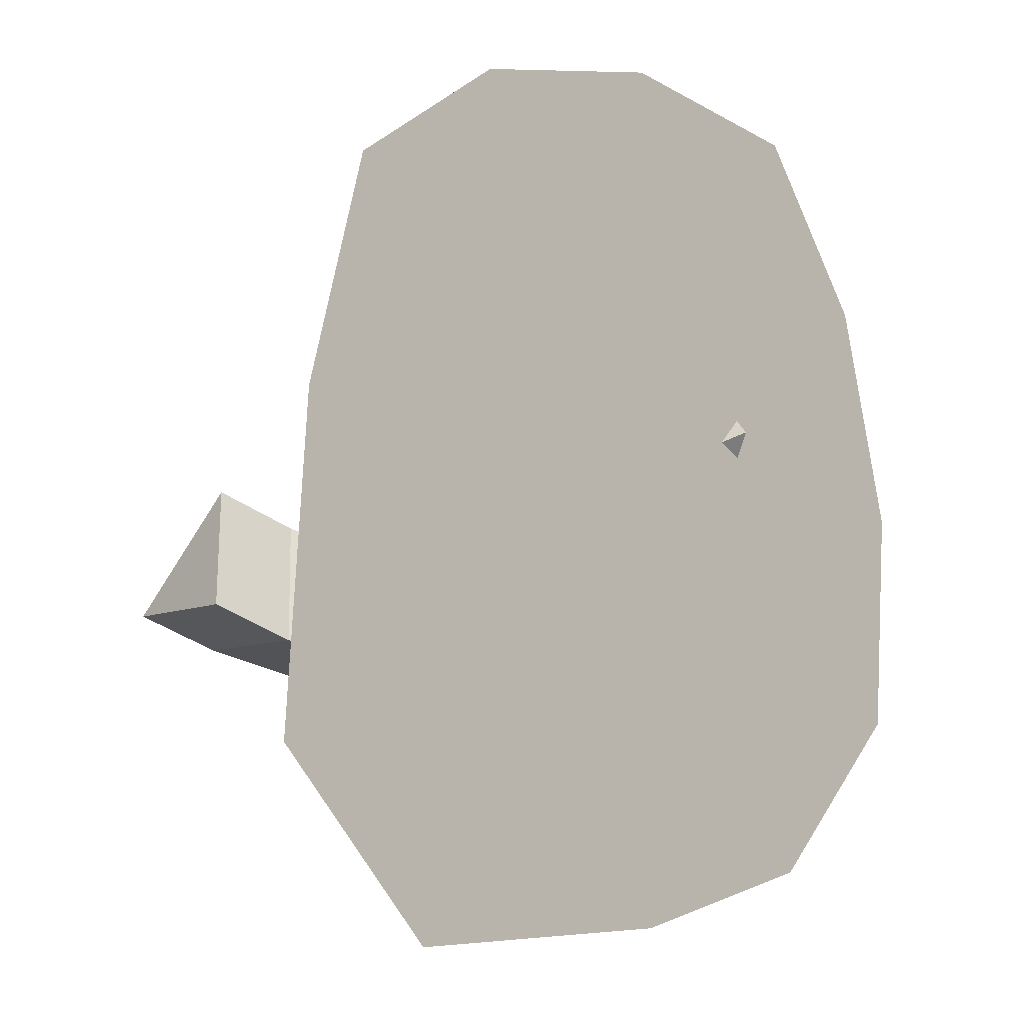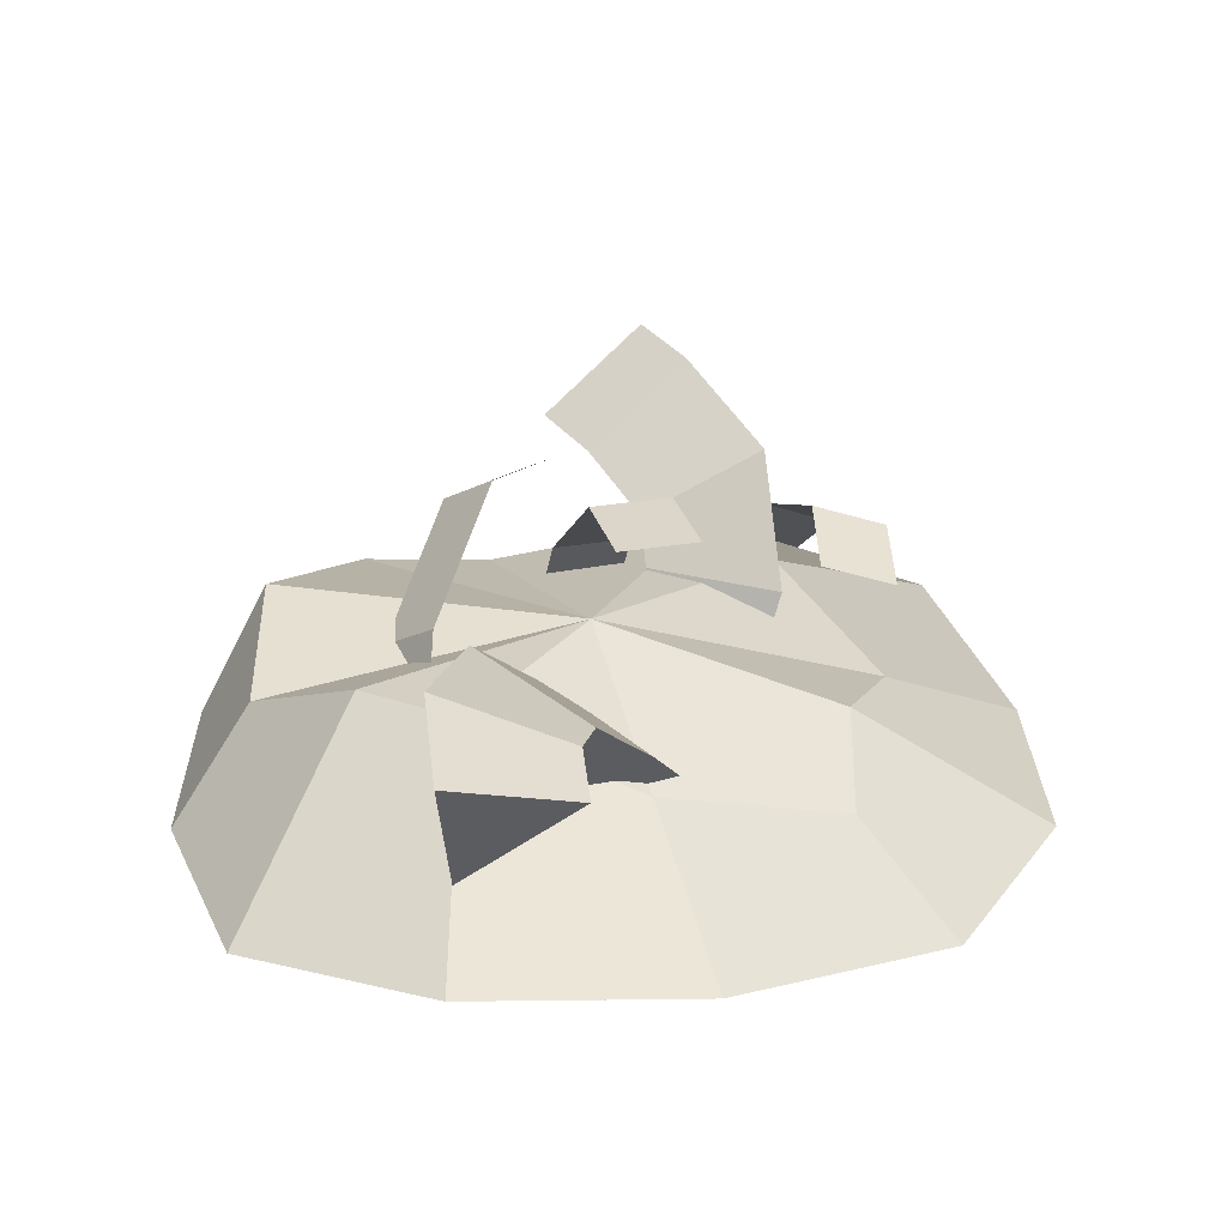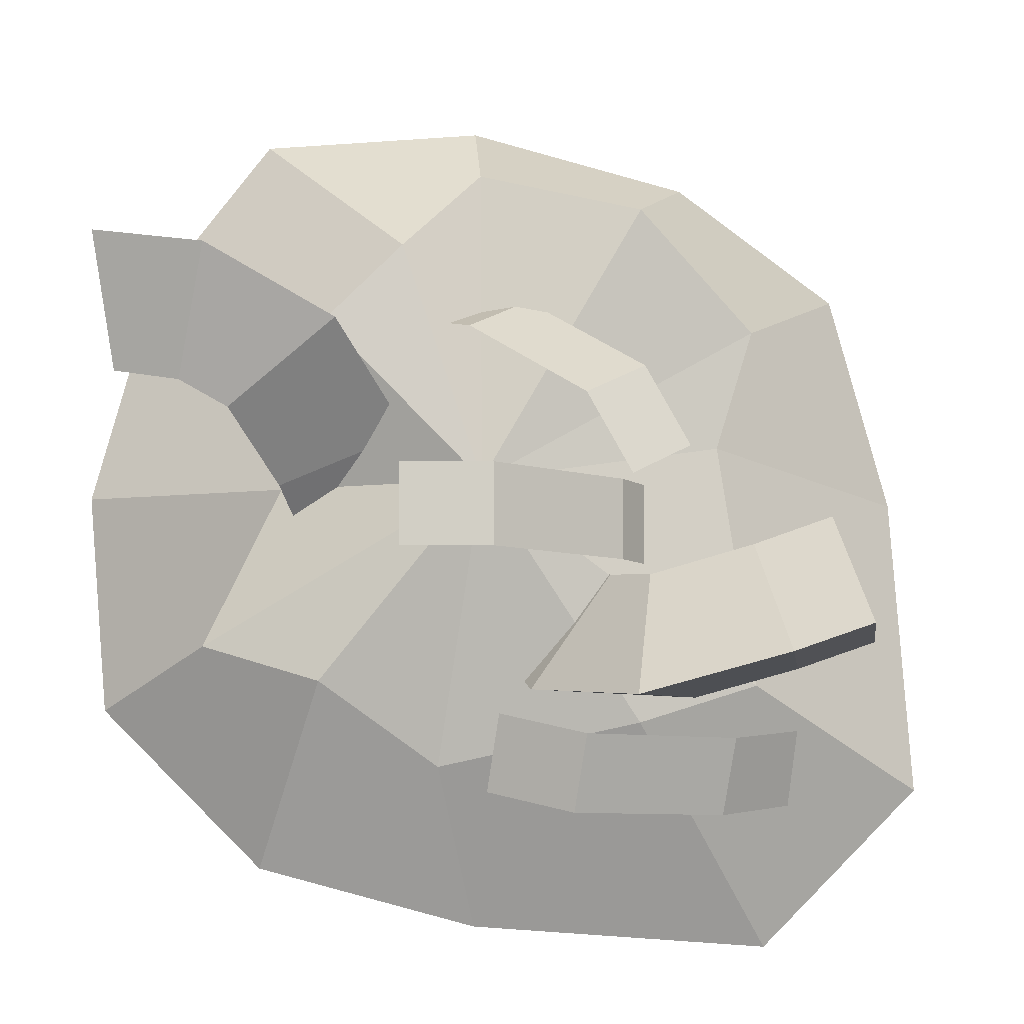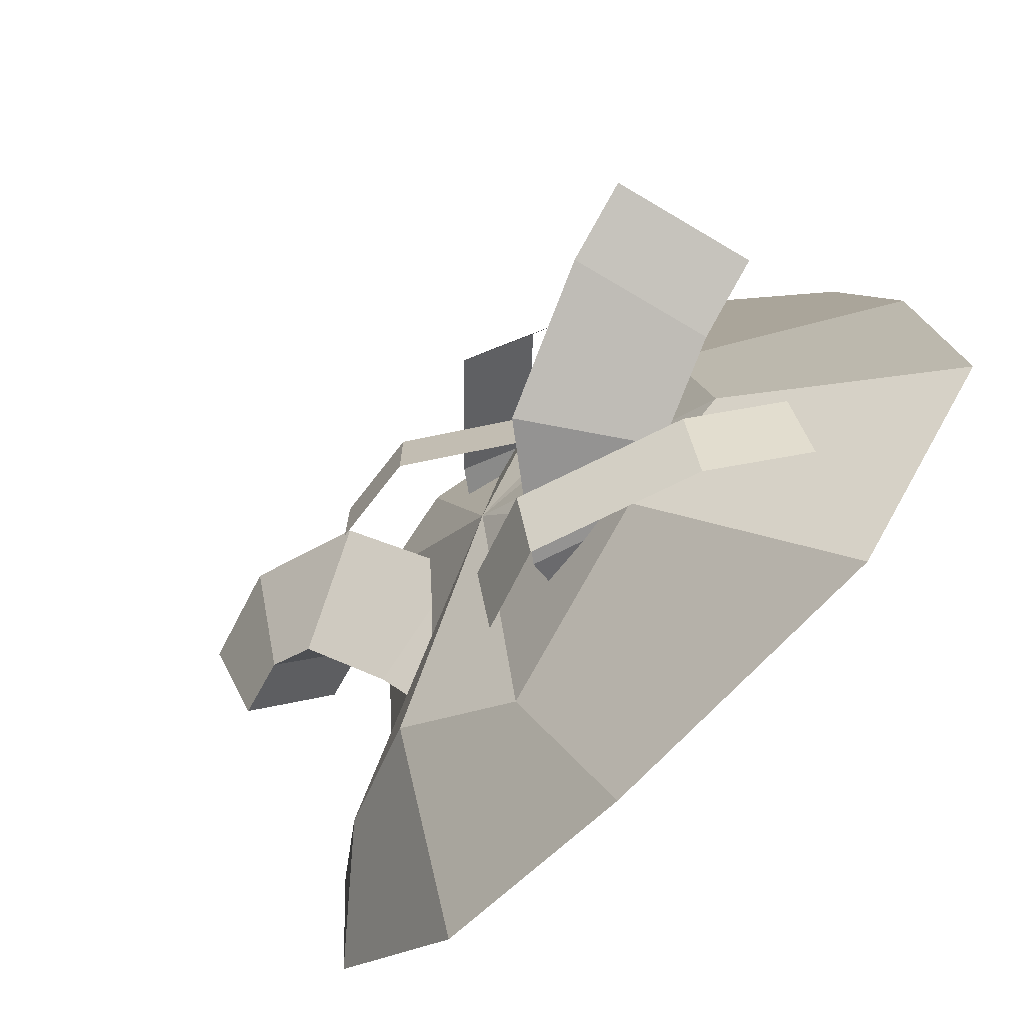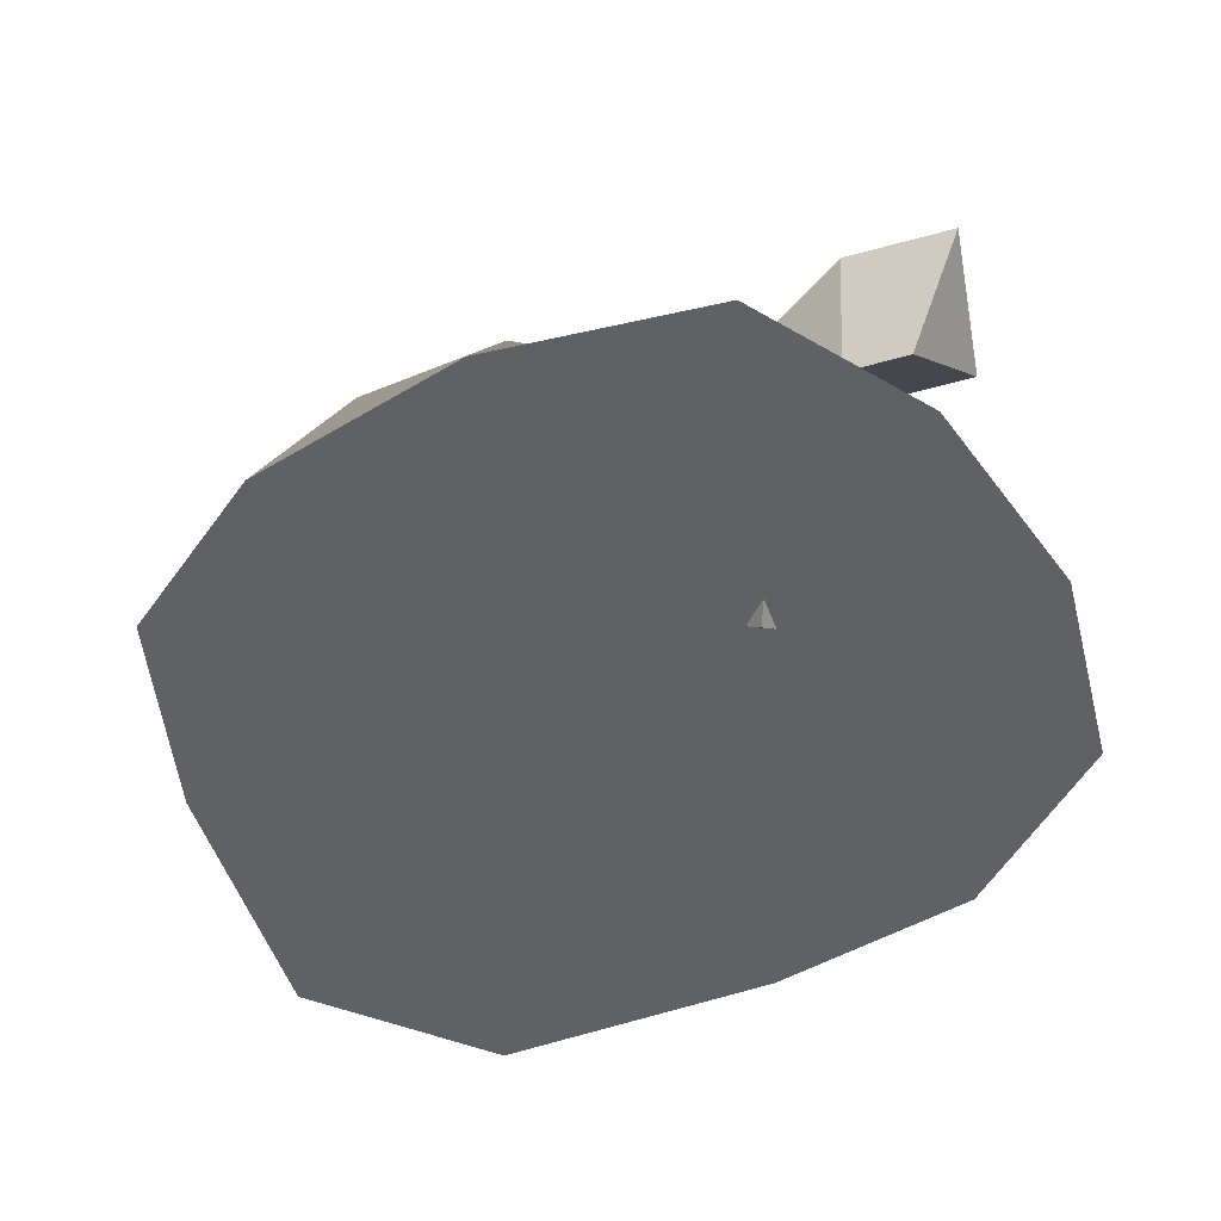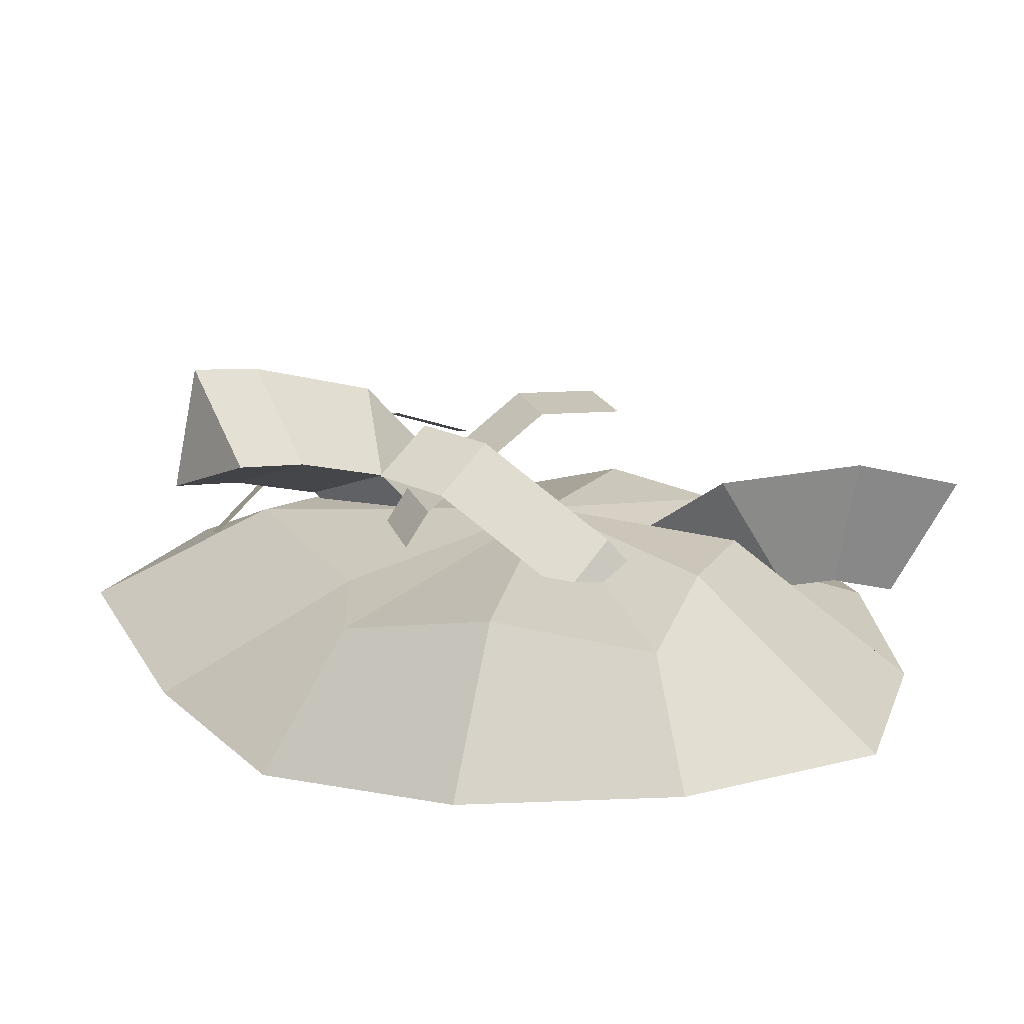
<metadata>
{"format":"obj","ext":"obj","renderer":"f3d","projection":"perspective","resolution":1024,"background":"white","views":[{"elev":-11.0,"azim":-47.3,"up":"+Z"},{"elev":25.7,"azim":73.9,"up":"+Y"},{"elev":-8.2,"azim":176.5,"up":"+Z"},{"elev":-71.3,"azim":-131.7,"up":"+Z"},{"elev":-46.7,"azim":19.5,"up":"+Y"},{"elev":21.0,"azim":-19.1,"up":"+Y"}]}
</metadata>
<code>
o cylinder
v 0 0 0
v 0 0.25 0
v 0 0 0.625
v 0 0.1875 0.5
v 0.3437 0 0.5954
v 0.125 0.25 0.3705
v 0.5329 0 0.3438
v 0.2455 0.25 0.25
v 0.625 0 4.21e-17
v 0.3125 0.125 3.062e-17
v 0.5954 0 -0.3437
v 0.433 0.125 -0.25
v 0.3437 0 -0.5954
v 0.25 0.1875 -0.308
v 8.419e-17 0 -0.6875
v 0.0625 0.125 -0.4375
v -0.4688 0 -0.7204
v -0.25 0.1875 -0.3705
v -0.7204 0 -0.4688
v -0.433 0.1875 -0.3125
v -0.6875 0 -1.263e-16
v -0.375 0.1875 0.0625
v -0.5954 0 0.3438
v -0.433 0.1875 0.25
v -0.3438 0 0.5329
v -0.25 0.25 0.433
f 5 3 1
f 3 5 6 4
f 4 6 2
f 7 5 1
f 5 7 8 6
f 6 8 2
f 9 7 1
f 7 9 10 8
f 8 10 2
f 11 9 1
f 9 11 12 10
f 10 12 2
f 13 11 1
f 11 13 14 12
f 12 14 2
f 15 13 1
f 13 15 16 14
f 14 16 2
f 17 15 1
f 15 17 18 16
f 16 18 2
f 19 17 1
f 17 19 20 18
f 18 20 2
f 21 19 1
f 19 21 22 20
f 20 22 2
f 23 21 1
f 21 23 24 22
f 22 24 2
f 25 23 1
f 23 25 26 24
f 24 26 2
f 3 25 1
f 25 3 4 26
f 26 4 2
o plane
v -0.2162 0.2692 0
v -0.2162 0.2692 -0.125
v -0.3416 0.08192 0
v -0.3416 0.08192 -0.125
v -0.009123 0.4226 0
v -0.009123 0.4226 -0.125
v 0.1303 0.4127 0
v 0.1303 0.4127 -0.125
f 27 28 30 29
f 27 31 32 28
f 31 33 34 32
o plane
v -0.3949 0.2223 -0.3958
v -0.3786 0.1828 -0.5132
v -0.5662 0.0779 -0.3711
v -0.5498 0.03841 -0.4885
v -0.1553 0.3171 -0.3943
v -0.139 0.2776 -0.5117
v -0.02539 0.2766 -0.3626
v -0.009031 0.2371 -0.48
f 35 36 38 37
f 35 39 40 36
f 39 41 42 40
o plane
v 0.02086 0.2756 0.2373
v -0.07372 0.2134 0.2904
v 0.1605 0.106 0.2875
v 0.0659 0.04384 0.3407
v -0.1476 0.4208 0.1071
v -0.2422 0.3586 0.1603
v -0.216 0.4205 -0.01477
v -0.3105 0.3584 0.03836
f 43 44 46 45
f 43 47 48 44
f 47 49 50 48
o cylinder
v 0.1875 0.0625 0
v 0.5557 0.2606 0.2812
v 0.07421 0.1153 2.632e-09
v 0.5962 0.3474 0.3616
v 0.2147 -0.02698 0.08293
v 0.5061 0.1541 0.324
v 0.2736 0.09915 -0.08293
v 0.5649 0.2803 0.1581
v 0.2552 0.05981 0.1633
v 0.1147 0.2021 0.08035
v 0.3322 0.1622 0.2684
v 0.2278 0.3483 0.2316
v 0.4059 0.1785 0.3069
v 0.4263 0.3921 0.3354
v 0.314 0.1859 -0.002578
v 0.391 0.2883 0.1026
v 0.4647 0.3046 0.1411
f 55 53 51
f 54 64 63 56
f 54 56 52
f 57 55 51
f 56 63 67 58
f 56 58 52
f 53 57 51
f 58 67 64 54
f 58 54 52
f 55 59 60 53
f 59 61 62 60
f 61 63 64 62
f 53 60 65 57
f 60 62 66 65
f 62 64 67 66
f 57 65 59 55
f 65 66 61 59
f 66 67 63 61
o cylinder
v -0.5625 0.375 -0.1875
v -0.1591 0.07465 -0.219
v -0.5605 0.4874 -0.2421
v -0.04276 0.05308 -0.2592
v -0.524 0.3623 -0.06926
v -0.1778 0.1289 -0.1079
v -0.603 0.2753 -0.2511
v -0.2568 0.04196 -0.2898
v -0.4076 0.3407 -0.1095
v -0.4441 0.4659 -0.2823
v -0.2558 0.2886 -0.1505
v -0.2257 0.3886 -0.3402
v -0.2009 0.2244 -0.1436
v -0.07798 0.2156 -0.3216
v -0.4866 0.2537 -0.2913
v -0.3347 0.2017 -0.3324
v -0.2799 0.1374 -0.3255
f 72 70 68
f 71 81 80 73
f 71 73 69
f 74 72 68
f 73 80 84 75
f 73 75 69
f 70 74 68
f 75 84 81 71
f 75 71 69
f 72 76 77 70
f 76 78 79 77
f 78 80 81 79
f 70 77 82 74
f 77 79 83 82
f 79 81 84 83
f 74 82 76 72
f 82 83 78 76
f 83 84 80 78

</code>
